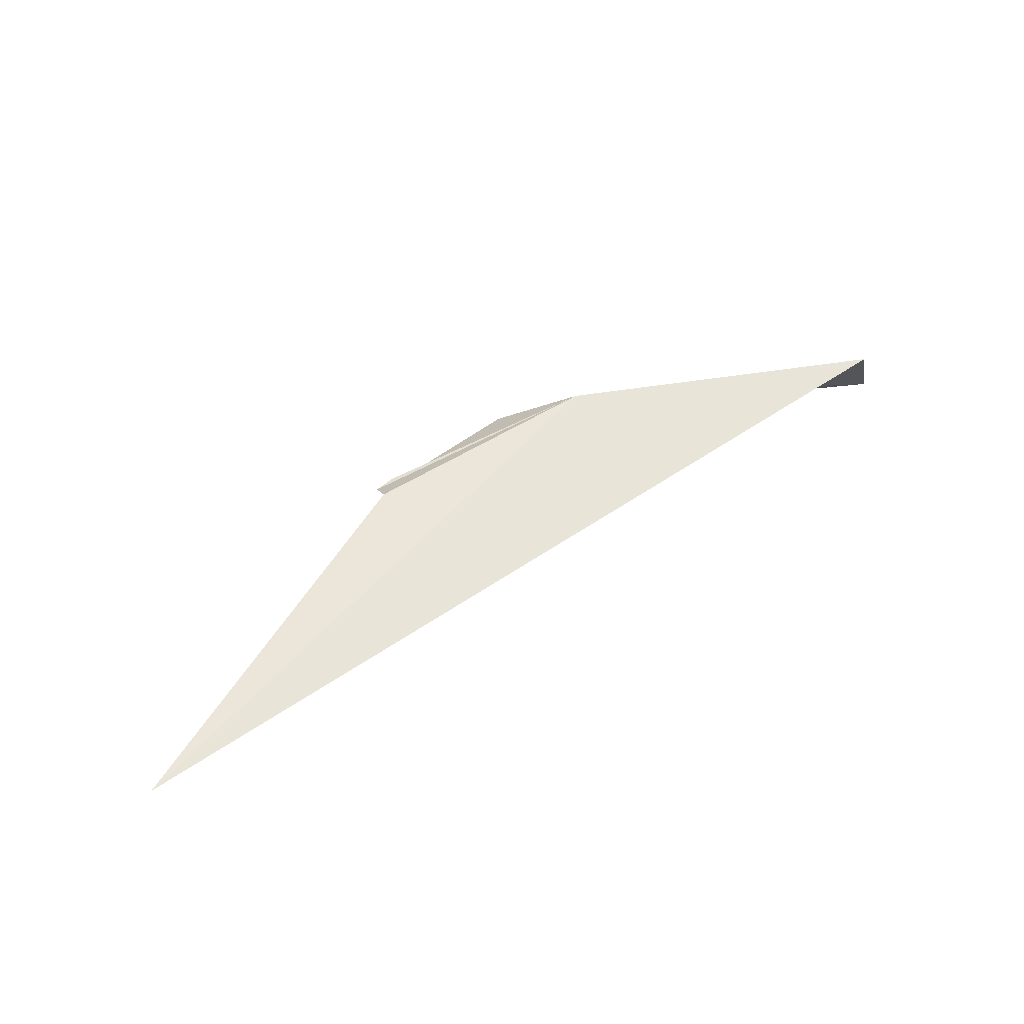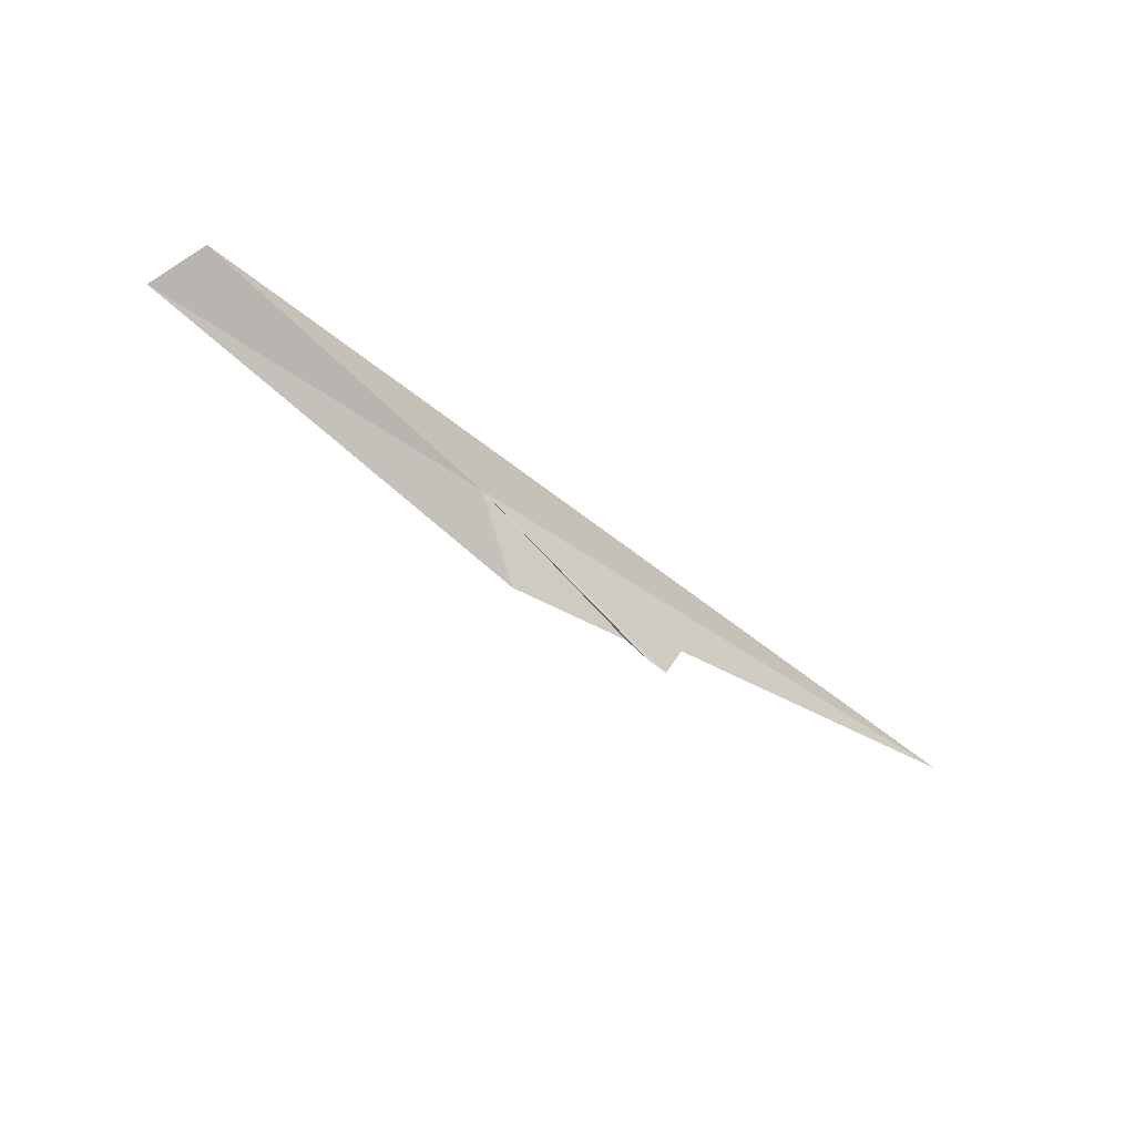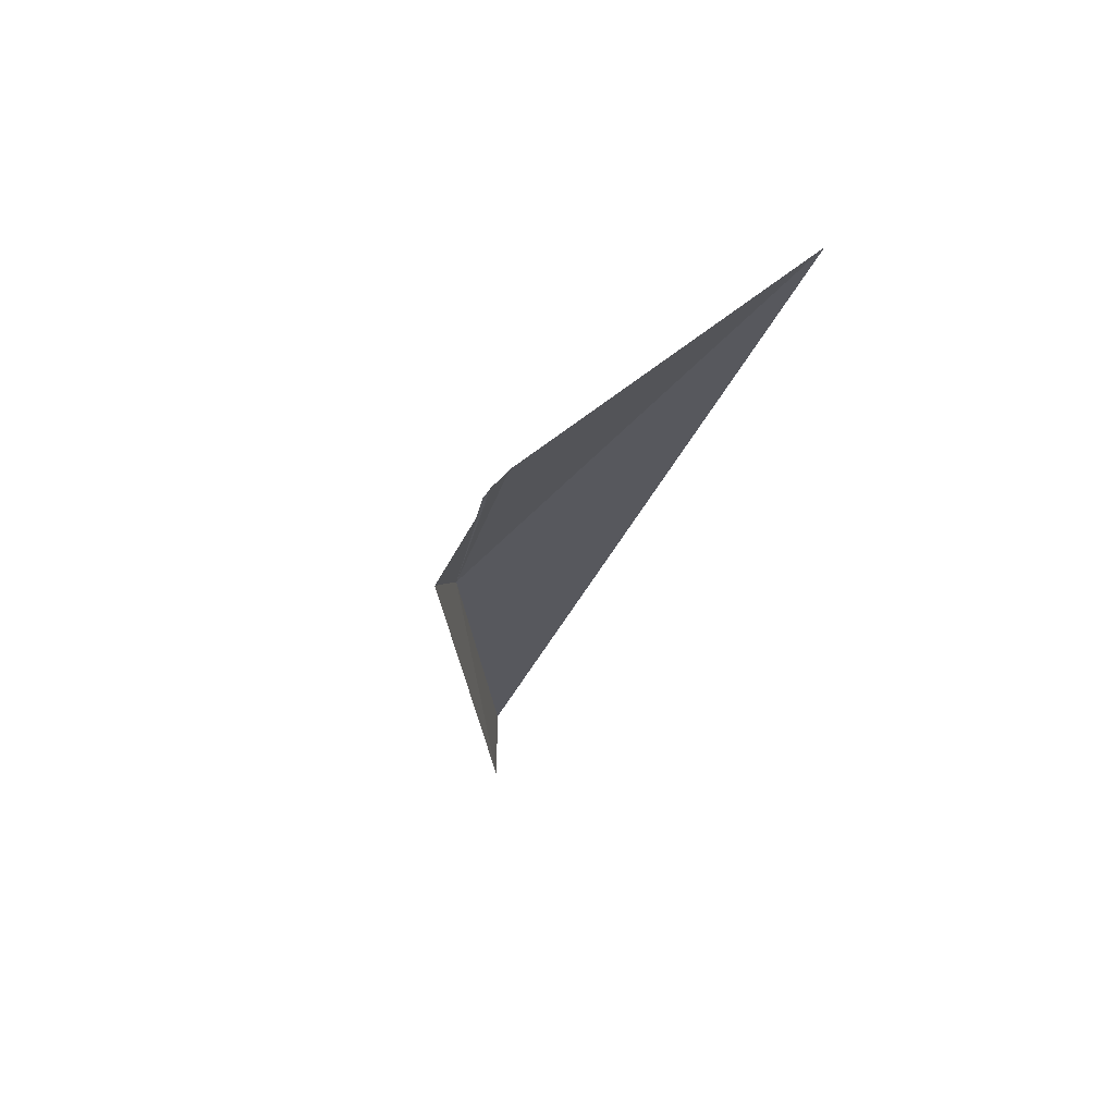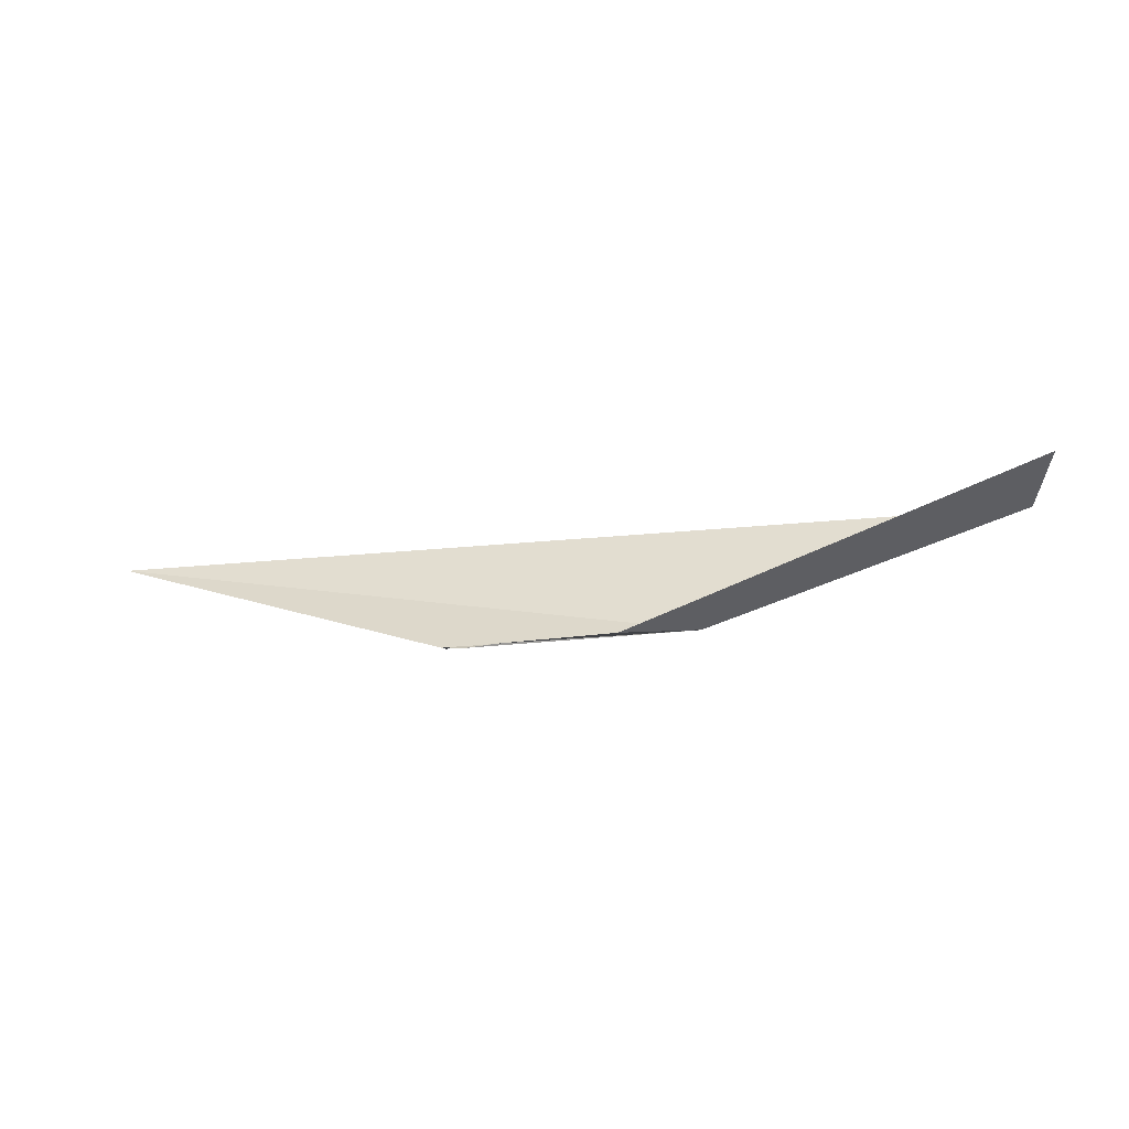
<metadata>
{"format":"obj","ext":"obj","renderer":"f3d","projection":"perspective","resolution":1024,"background":"white","views":[{"elev":65.6,"azim":-30.7,"up":"+Y"},{"elev":-69.9,"azim":133.2,"up":"+Z"},{"elev":-21.1,"azim":-102.7,"up":"+Y"},{"elev":-46.1,"azim":2.3,"up":"+Z"}]}
</metadata>
<code>
v 17.97 118.4 -73.37
v 38.41 115.5 -66.58
v 39.23 111.2 -66.45
v 13.01 116.2 -75.57
v -19.56 123.9 -61.12
v 5.688 118.4 -74.09
v 3.868 118.5 -74.26
v 2.542 118.6 -74.03
v 2.545 120 -72.88
f 1 2 3
f 1 3 4
f 1 6 7
f 1 7 8
f 1 5 2
f 1 4 6
f 1 8 9
f 1 9 5

</code>
